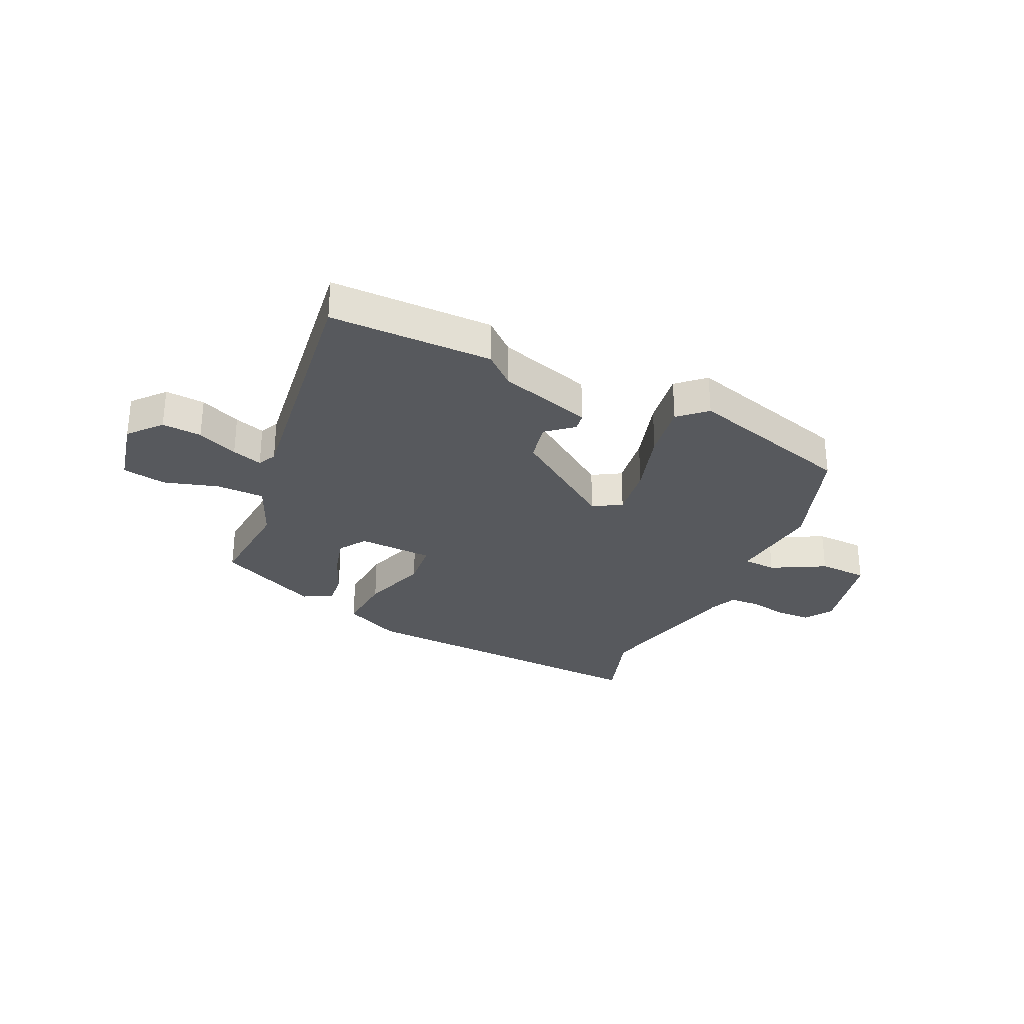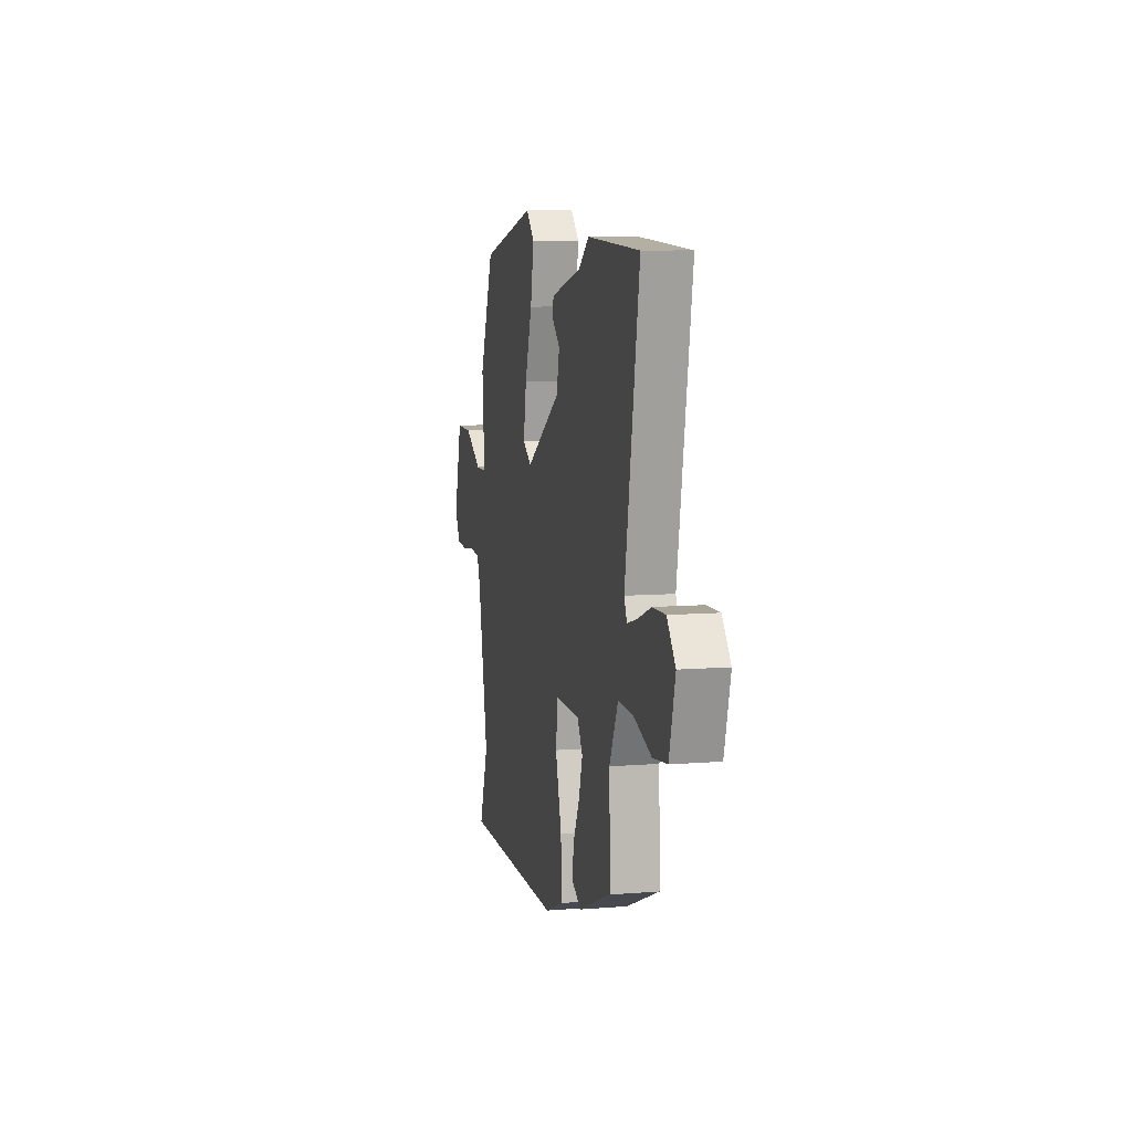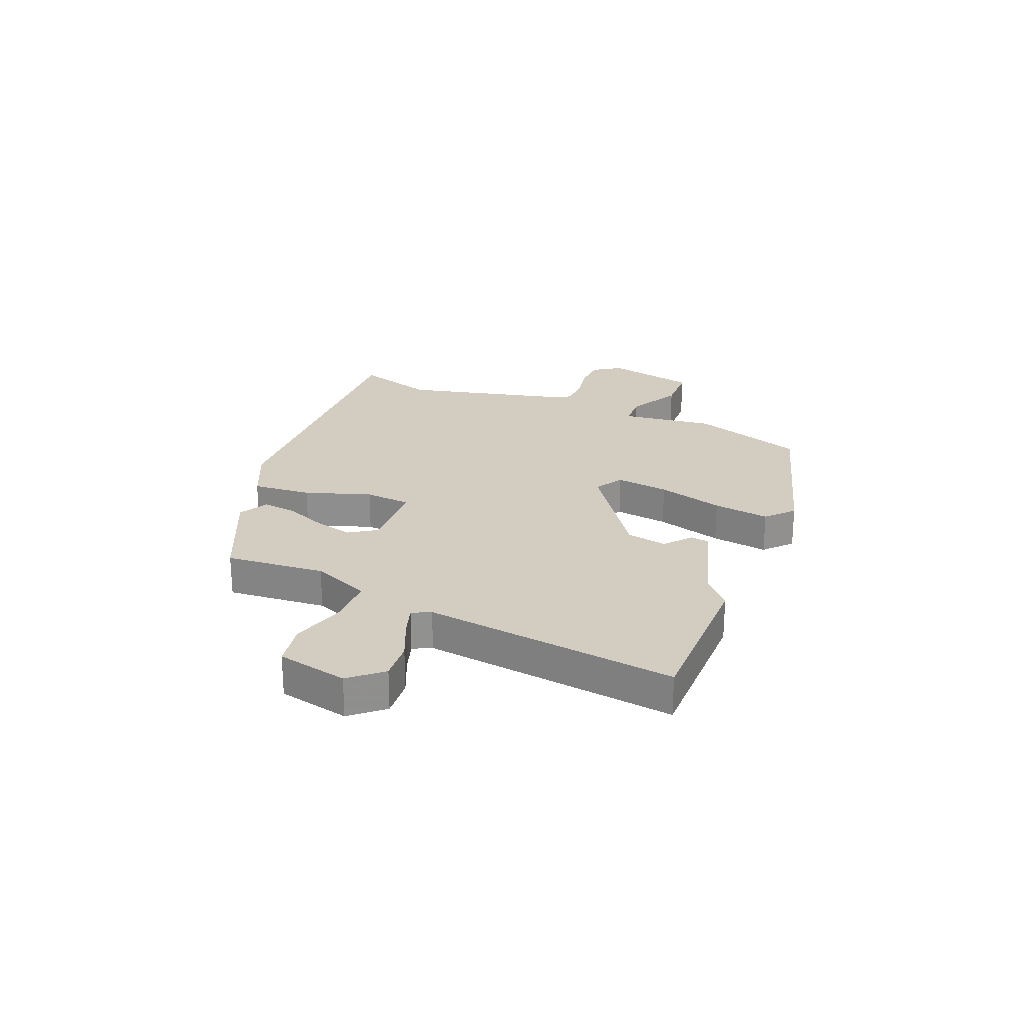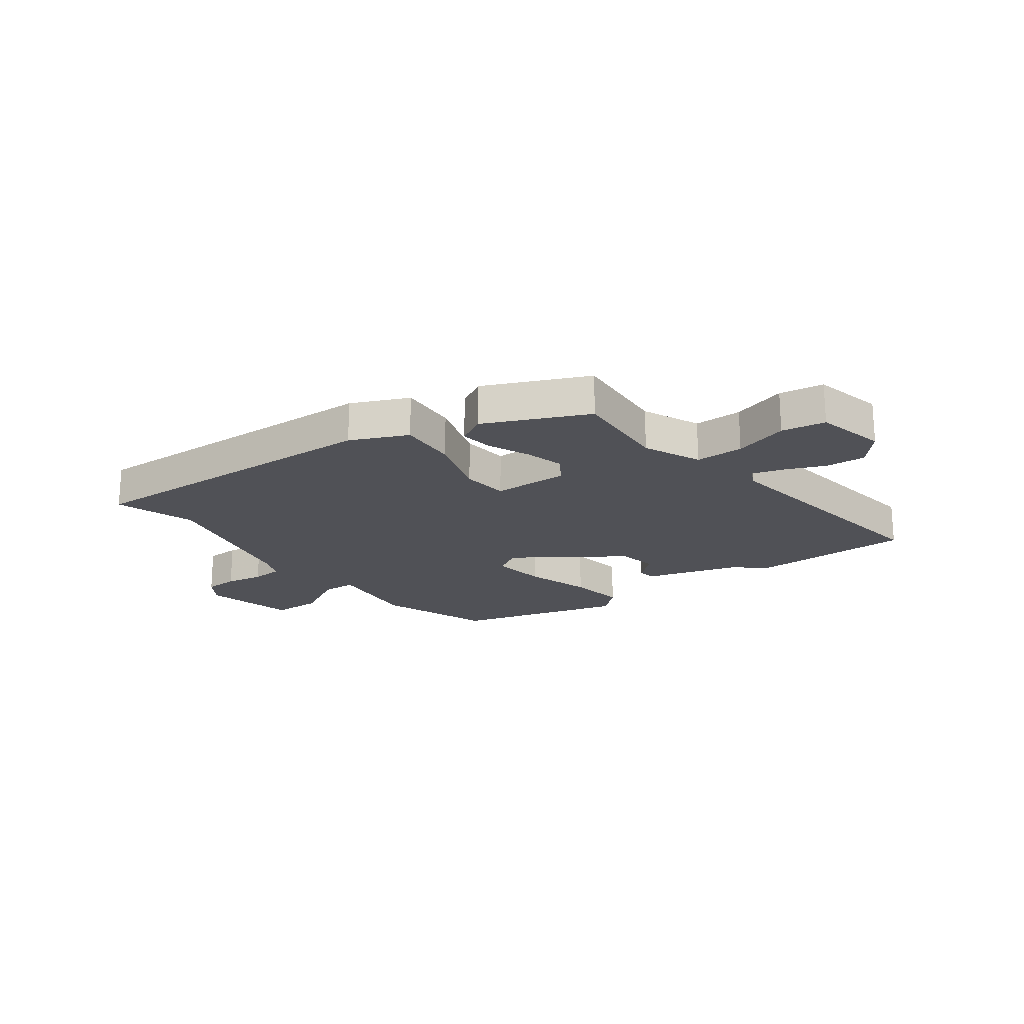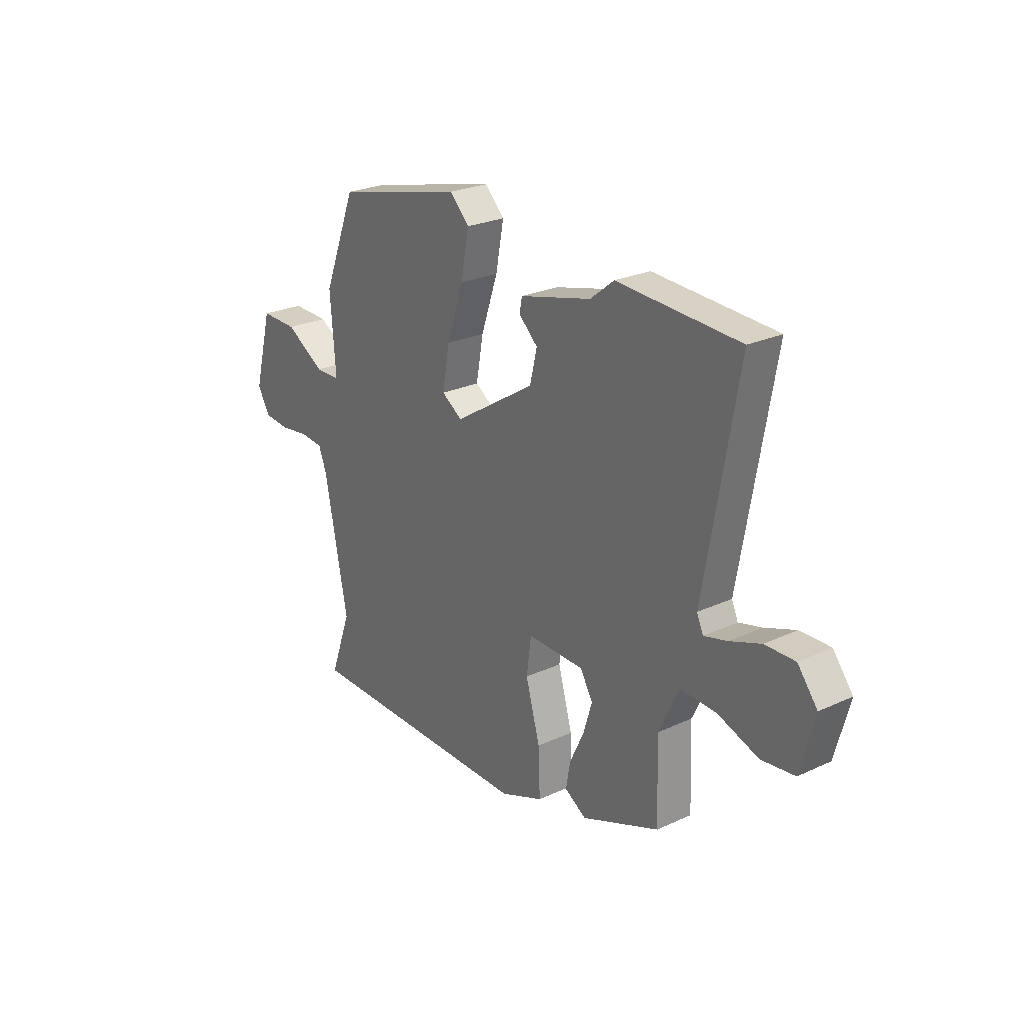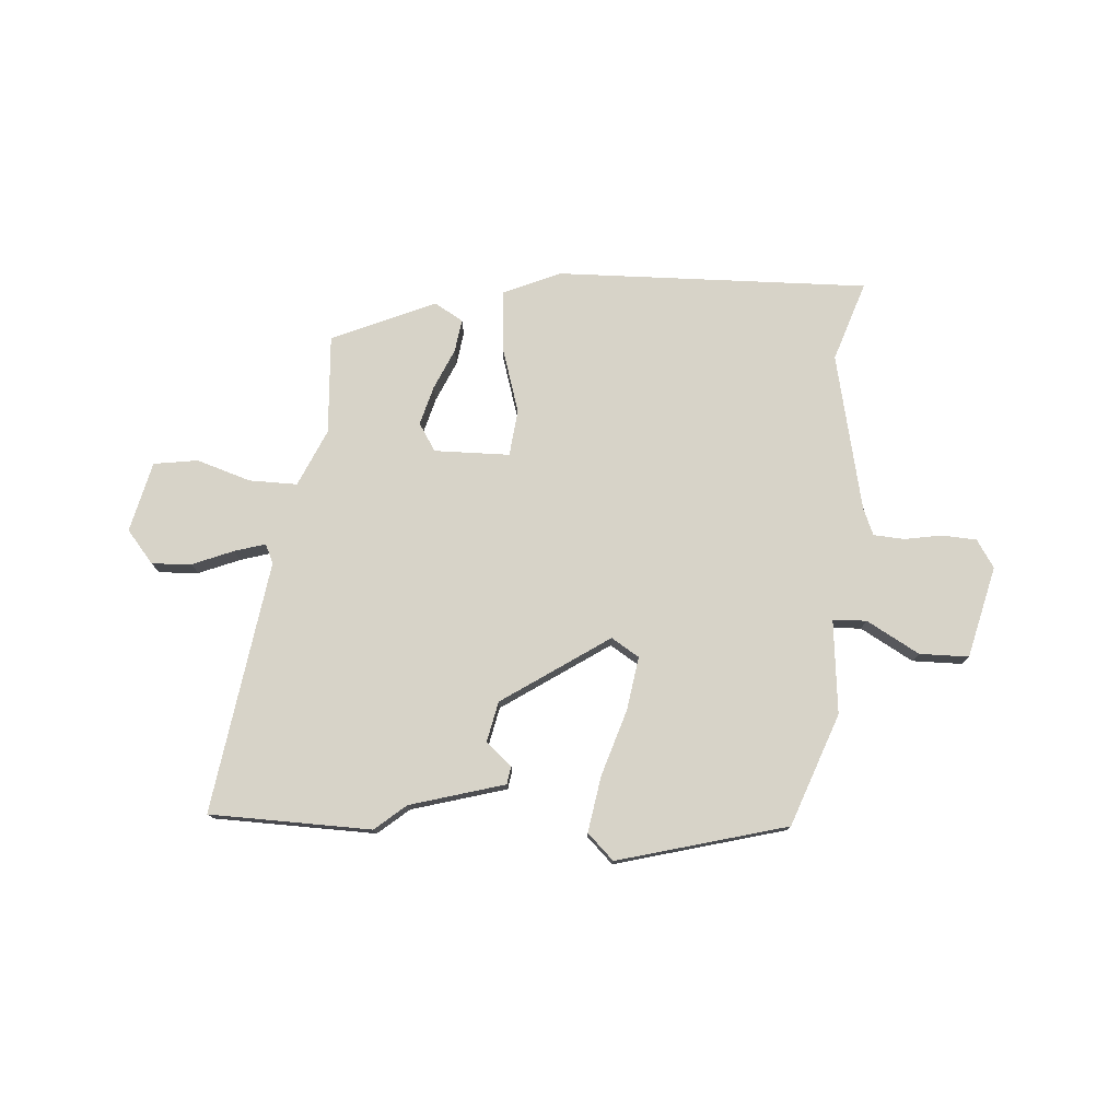
<metadata>
{"format":"obj","ext":"obj","renderer":"f3d","projection":"perspective","resolution":1024,"background":"white","views":[{"elev":-29.6,"azim":-27.3,"up":"+Y"},{"elev":8.7,"azim":-102.5,"up":"+Z"},{"elev":24.4,"azim":-70.2,"up":"+Y"},{"elev":-20.3,"azim":-145.3,"up":"+Y"},{"elev":25.3,"azim":-126.7,"up":"+Z"},{"elev":76.8,"azim":2.7,"up":"+Y"}]}
</metadata>
<code>
v 0.397 0.07 0.468
v 0.476 0.07 0.269
v 0.463 0.07 0.101
v 0.523 0.07 0.1
v 0.616 0.07 0.155
v 0.704 0.07 0.156
v 0.748 0.07 -0.007
v 0.717 0.07 -0.057
v 0.656 0.07 -0.062
v 0.588 0.07 -0.052
v 0.533 0.07 -0.057
v 0.514 0.07 -0.106
v 0.459 0.07 -0.387
v 0.51 0.07 -0.528
v -0.048 0.07 -0.526
v -0.151 0.07 -0.484
v -0.147 0.07 -0.378
v -0.113 0.07 -0.258
v -0.124 0.07 -0.175
v -0.259 0.07 -0.176
v -0.289 0.07 -0.226
v -0.268 0.07 -0.295
v -0.234 0.07 -0.367
v -0.224 0.07 -0.426
v -0.275 0.07 -0.457
v -0.461 0.07 -0.381
v -0.454 0.07 -0.203
v -0.502 0.07 -0.102
v -0.588 0.07 -0.105
v -0.684 0.07 -0.138
v -0.763 0.07 -0.128
v -0.796 0.07 -0.003
v -0.749 0.07 0.056
v -0.678 0.07 0.054
v -0.604 0.07 0.026
v -0.549 0.07 0.011
v -0.534 0.07 0.045
v -0.612 0.07 0.495
v -0.323 0.07 0.508
v -0.267 0.07 0.463
v -0.097 0.07 0.419
v -0.091 0.07 0.387
v -0.136 0.07 0.346
v -0.119 0.07 0.275
v 0.074 0.07 0.152
v 0.123 0.07 0.184
v 0.106 0.07 0.279
v 0.066 0.07 0.396
v 0.047 0.07 0.496
v 0.093 0.07 0.542
v 0.397 0 0.468
v 0.476 0 0.269
v 0.463 0 0.101
v 0.523 0 0.1
v 0.616 0 0.155
v 0.704 0 0.156
v 0.748 0 -0.007
v 0.717 0 -0.057
v 0.656 0 -0.062
v 0.588 0 -0.052
v 0.533 0 -0.057
v 0.514 0 -0.106
v 0.459 0 -0.387
v 0.51 0 -0.528
v -0.048 0 -0.526
v -0.151 0 -0.484
v -0.147 0 -0.378
v -0.113 0 -0.258
v -0.124 0 -0.175
v -0.259 0 -0.176
v -0.289 0 -0.226
v -0.268 0 -0.295
v -0.234 0 -0.367
v -0.224 0 -0.426
v -0.275 0 -0.457
v -0.461 0 -0.381
v -0.454 0 -0.203
v -0.502 0 -0.102
v -0.588 0 -0.105
v -0.684 0 -0.138
v -0.763 0 -0.128
v -0.796 0 -0.003
v -0.749 0 0.056
v -0.678 0 0.054
v -0.604 0 0.026
v -0.549 0 0.011
v -0.534 0 0.045
v -0.612 0 0.495
v -0.323 0 0.508
v -0.267 0 0.463
v -0.097 0 0.419
v -0.091 0 0.387
v -0.136 0 0.346
v -0.119 0 0.275
v 0.074 0 0.152
v 0.123 0 0.184
v 0.106 0 0.279
v 0.066 0 0.396
v 0.047 0 0.496
v 0.093 0 0.542
f 47 48 49 50
f 46 47 50 1
f 40 41 42 43
f 40 43 44
f 37 38 39 40
f 36 37 40 44
f 32 33 34 35
f 32 35 36
f 29 30 31 32
f 28 29 32 36
f 27 28 36 44
f 22 23 24 25
f 21 22 25 26
f 20 21 26 27
f 15 16 17 18
f 13 14 15 18
f 12 13 18 19
f 11 12 19 20
f 7 8 9 10
f 7 10 11
f 4 5 6 7
f 3 4 7 11
f 46 1 2 3
f 45 46 3 11
f 27 44 45
f 11 20 27 45
f 100 99 98 97
f 51 100 97 96
f 93 92 91 90
f 94 93 90
f 90 89 88 87
f 94 90 87 86
f 85 84 83 82
f 86 85 82
f 82 81 80 79
f 86 82 79 78
f 94 86 78 77
f 75 74 73 72
f 76 75 72 71
f 77 76 71 70
f 68 67 66 65
f 68 65 64 63
f 69 68 63 62
f 70 69 62 61
f 60 59 58 57
f 61 60 57
f 57 56 55 54
f 61 57 54 53
f 53 52 51 96
f 61 53 96 95
f 95 94 77
f 95 77 70 61
f 1 51 52 2
f 2 52 53 3
f 3 53 54 4
f 4 54 55 5
f 5 55 56 6
f 6 56 57 7
f 7 57 58 8
f 8 58 59 9
f 9 59 60 10
f 10 60 61 11
f 11 61 62 12
f 12 62 63 13
f 13 63 64 14
f 14 64 65 15
f 15 65 66 16
f 16 66 67 17
f 17 67 68 18
f 18 68 69 19
f 19 69 70 20
f 20 70 71 21
f 21 71 72 22
f 22 72 73 23
f 23 73 74 24
f 24 74 75 25
f 25 75 76 26
f 26 76 77 27
f 27 77 78 28
f 28 78 79 29
f 29 79 80 30
f 30 80 81 31
f 31 81 82 32
f 32 82 83 33
f 33 83 84 34
f 34 84 85 35
f 35 85 86 36
f 36 86 87 37
f 37 87 88 38
f 38 88 89 39
f 39 89 90 40
f 40 90 91 41
f 41 91 92 42
f 42 92 93 43
f 43 93 94 44
f 44 94 95 45
f 45 95 96 46
f 46 96 97 47
f 47 97 98 48
f 48 98 99 49
f 49 99 100 50
f 50 100 51 1

</code>
